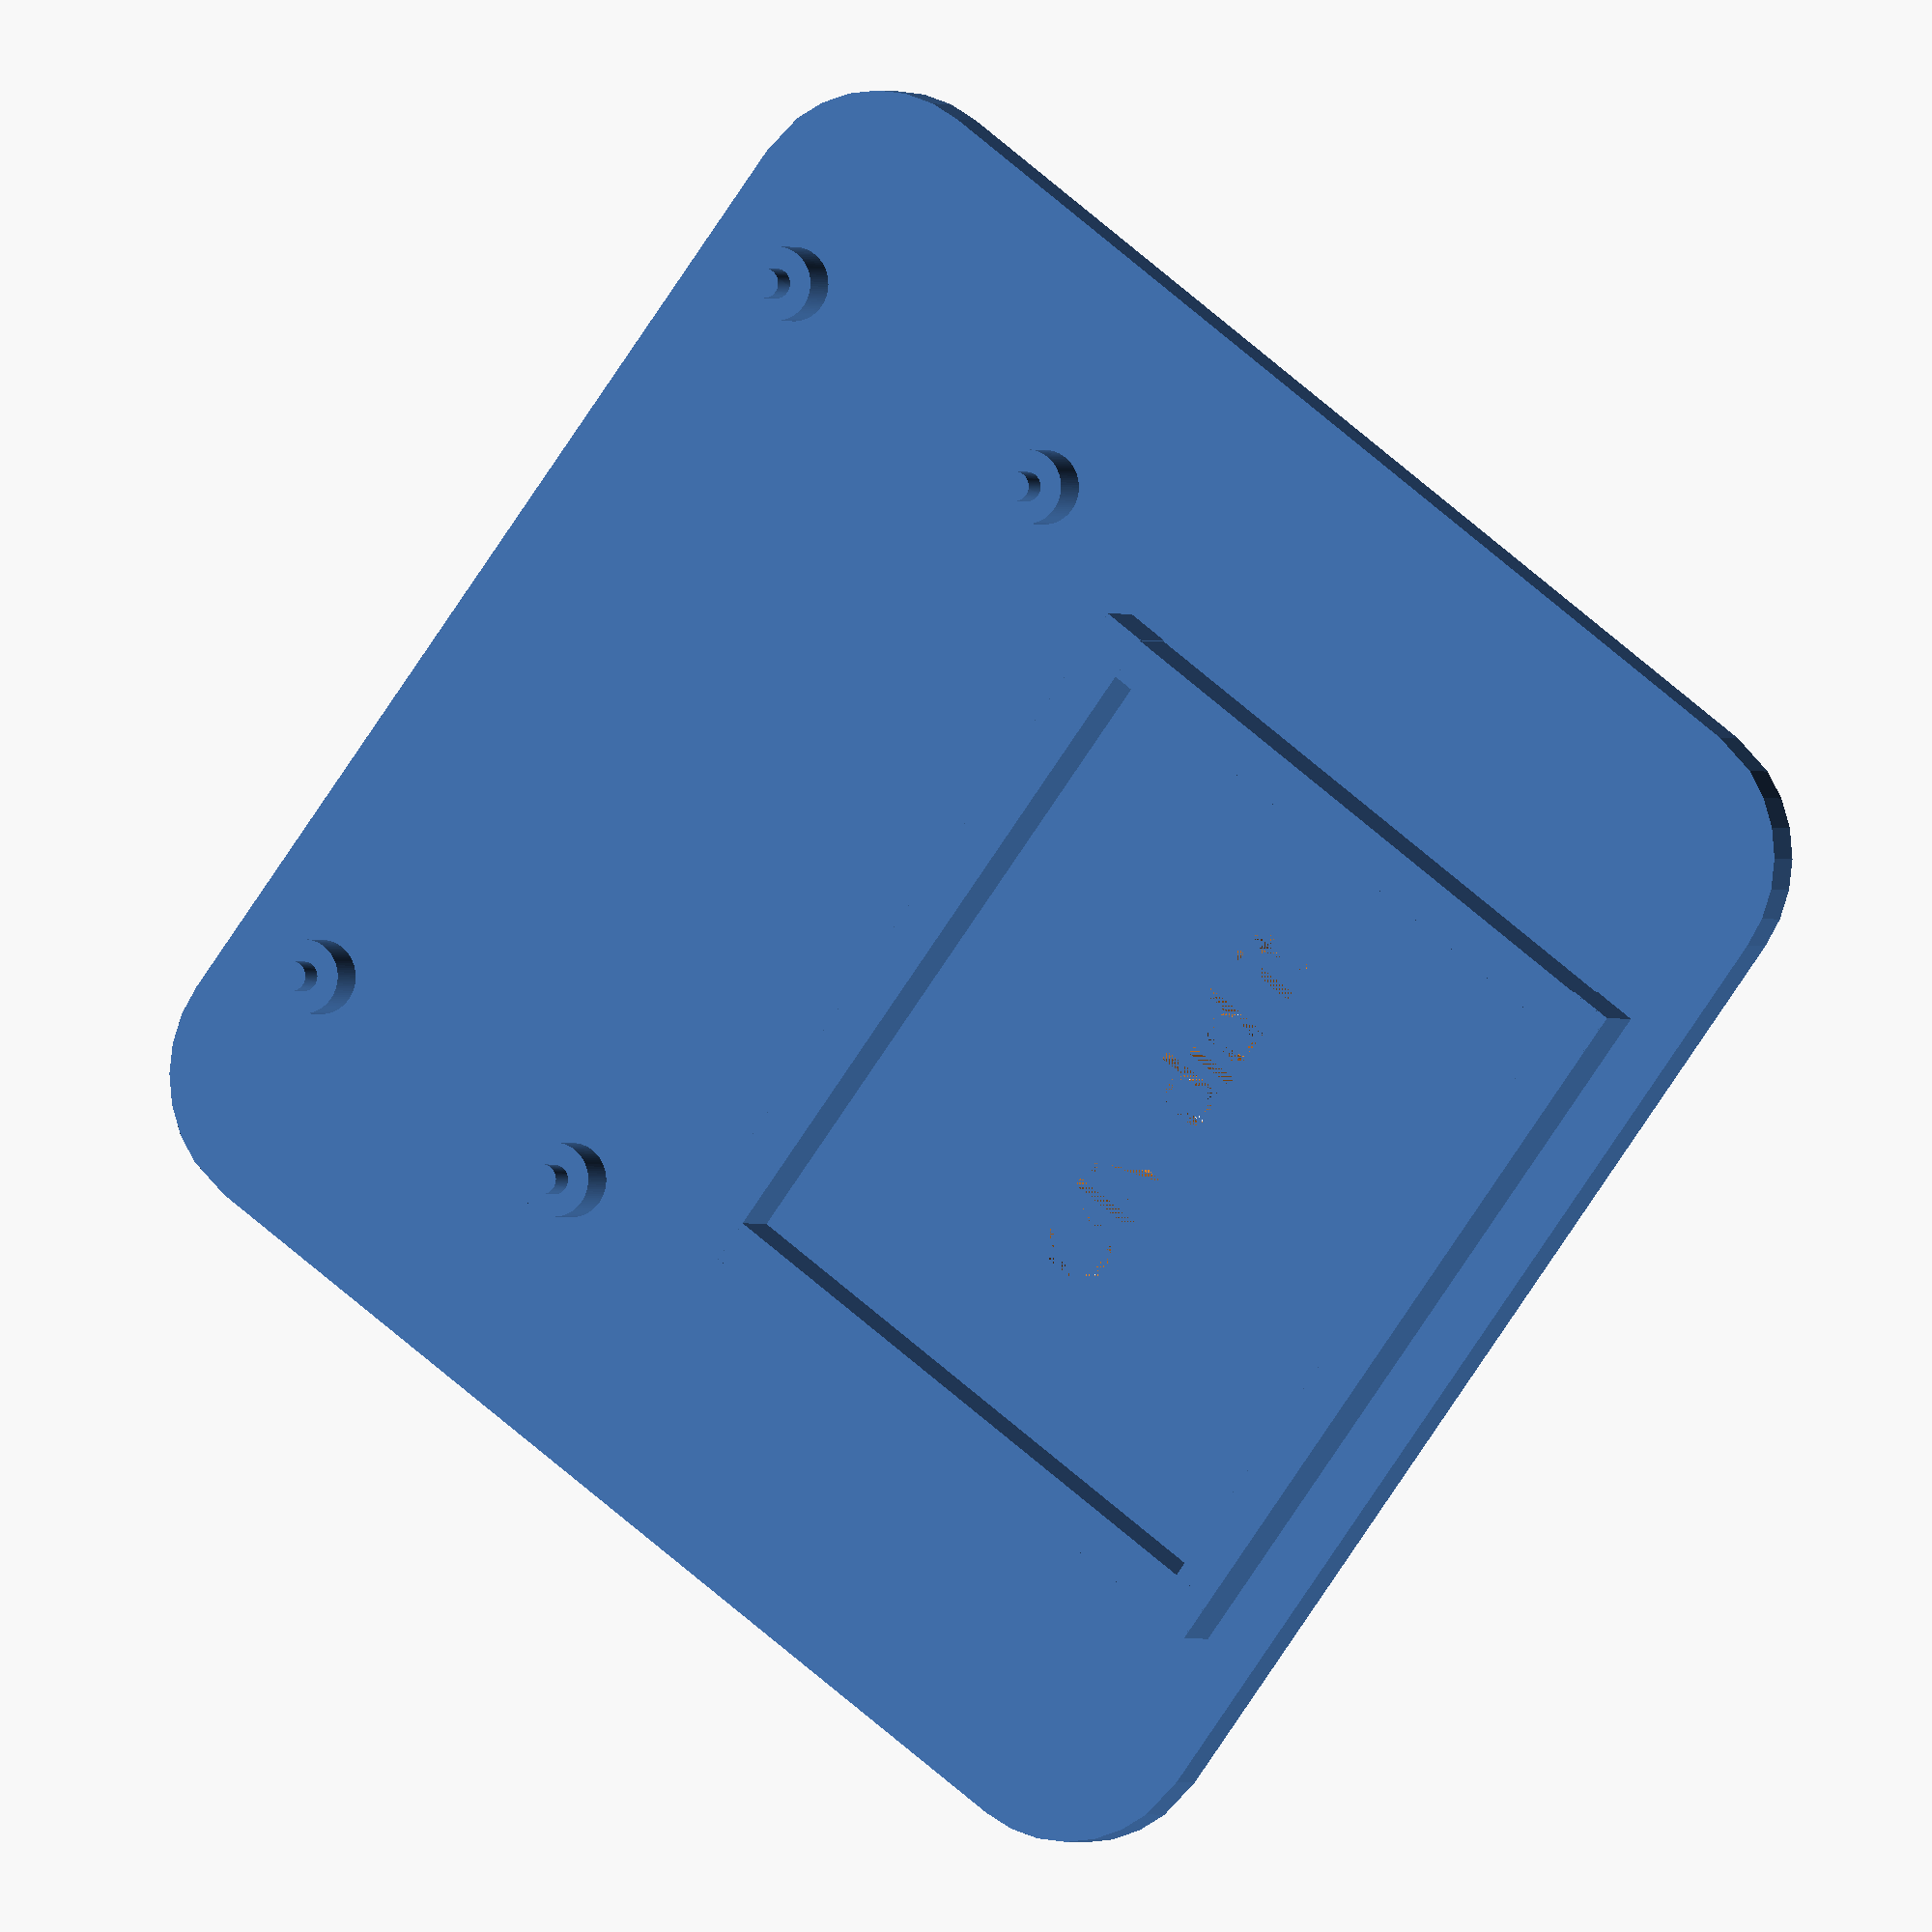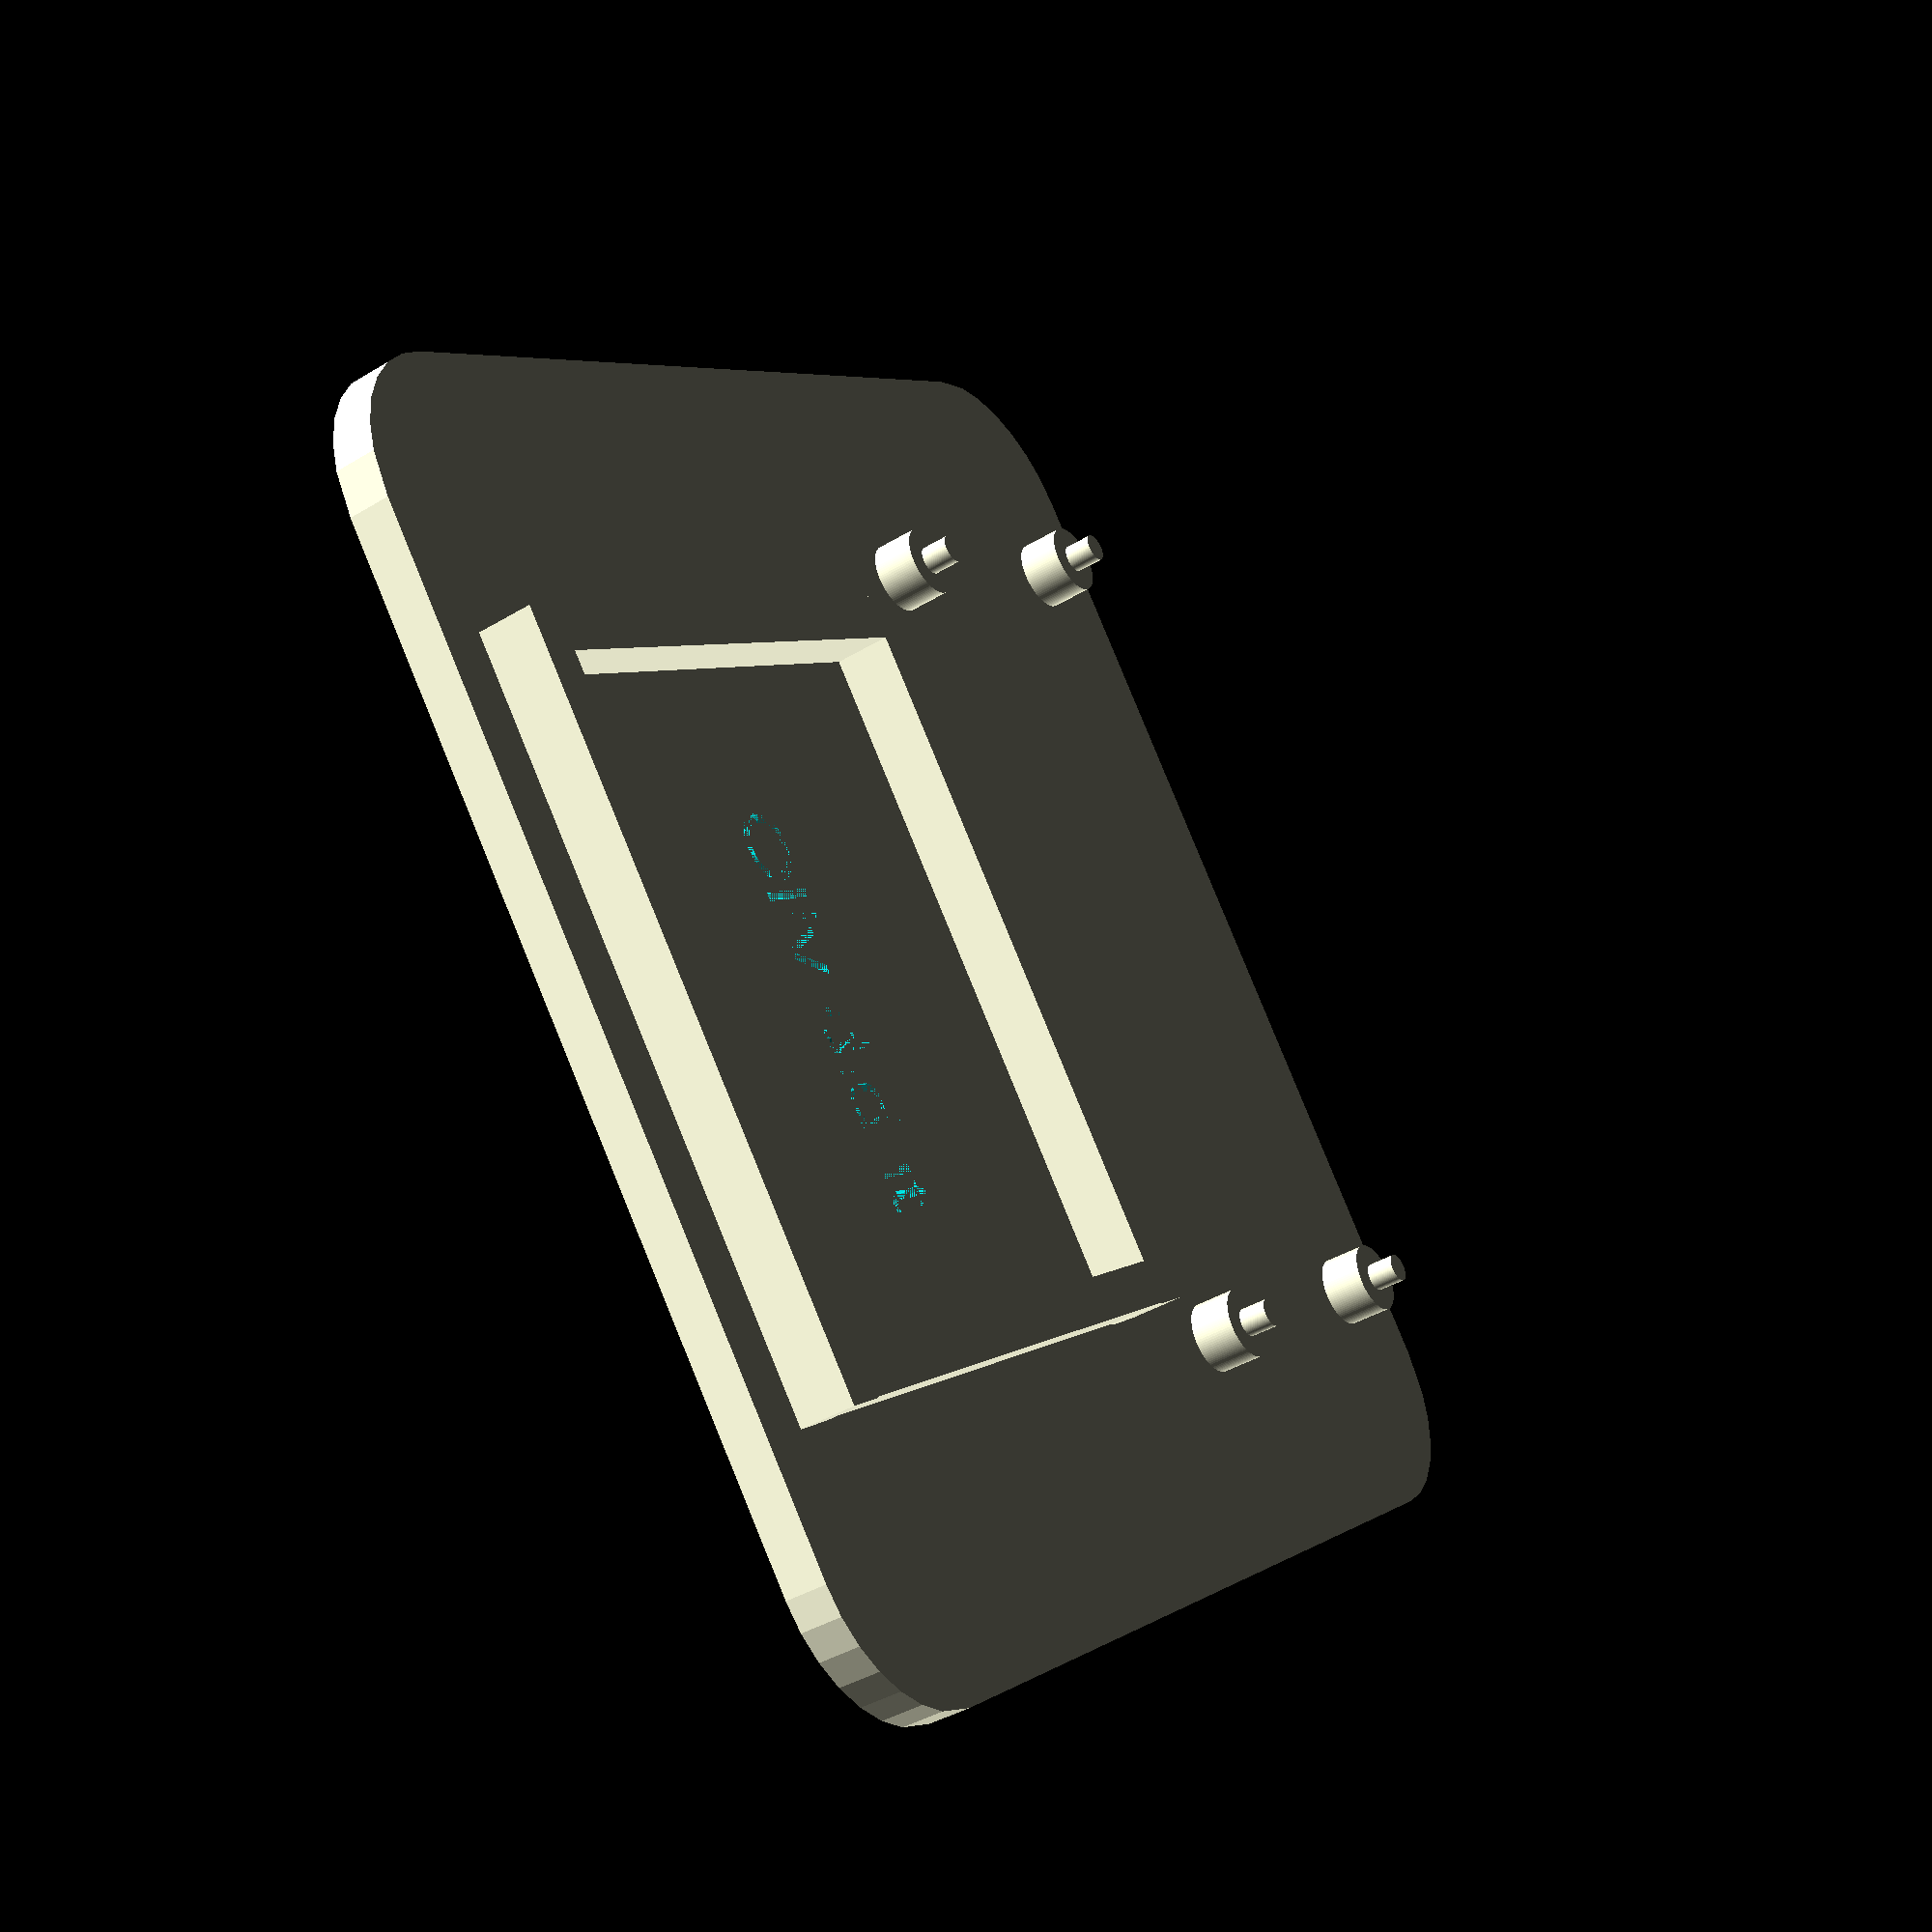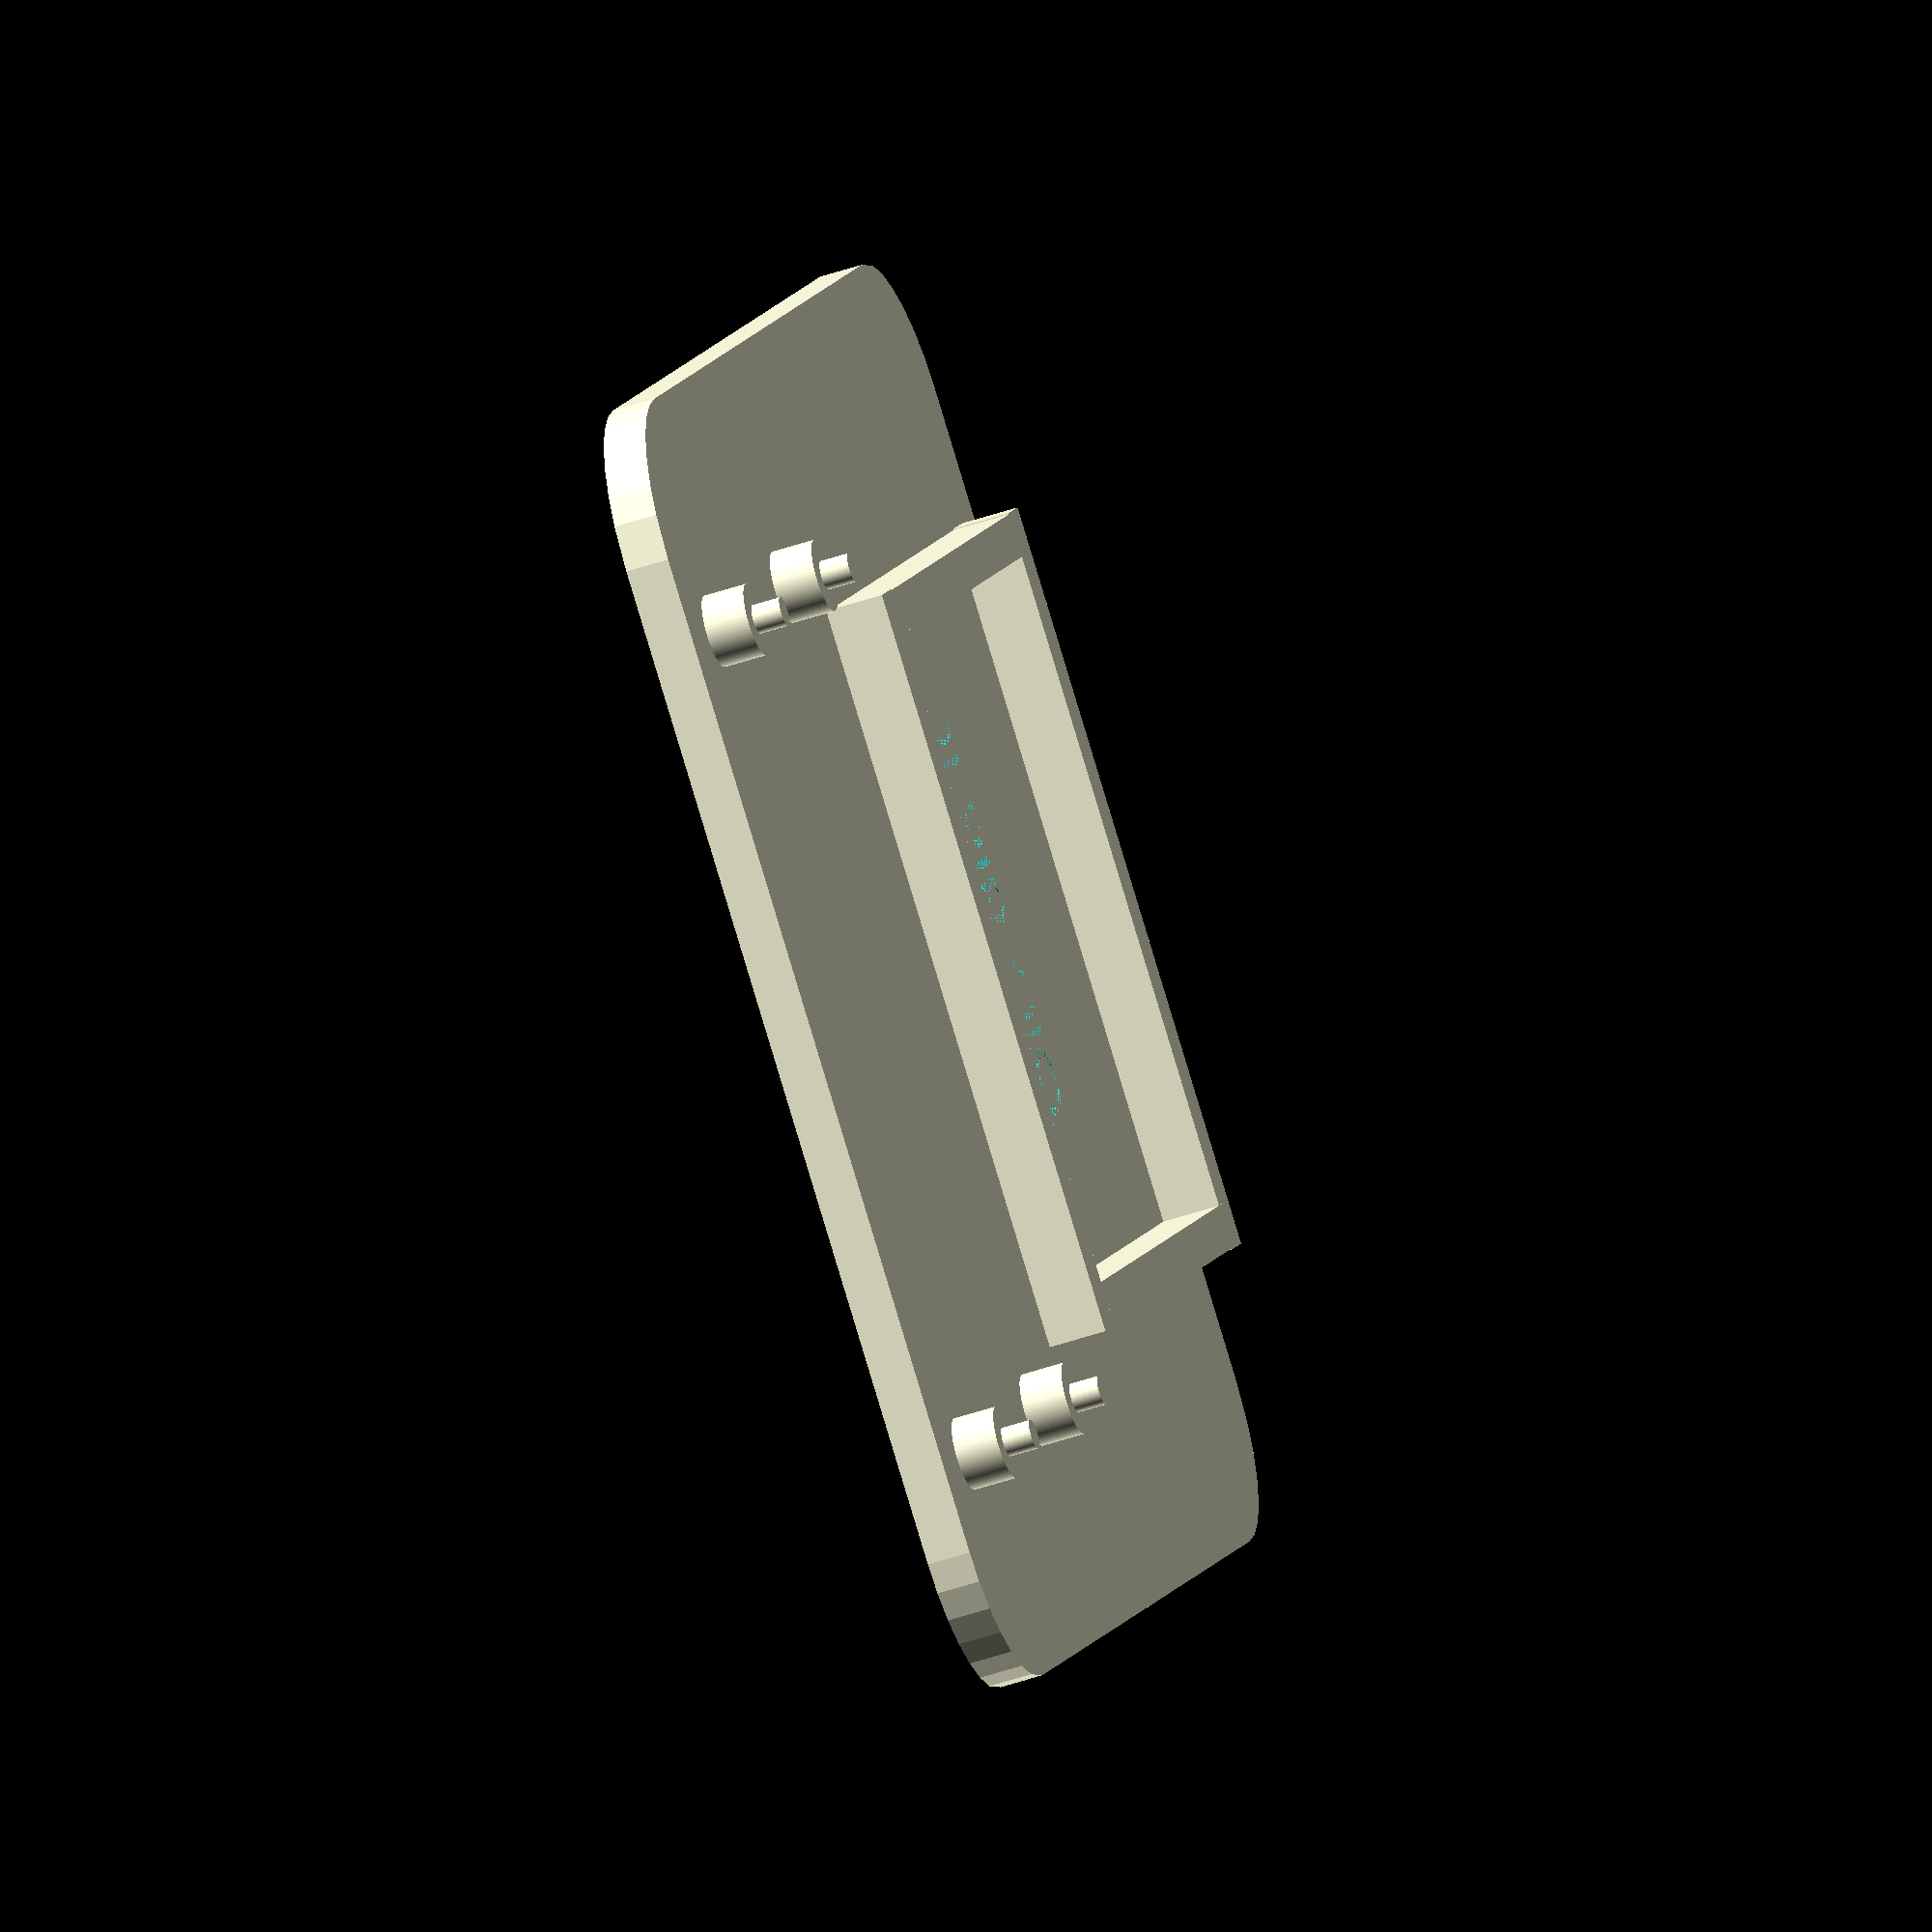
<openscad>
/*
 * 20-Jan-2020, discovering OpenSCAD.
 *
 * Raspberry Pi Zero dev board, 
 * A Raspberry Pi Zero, next to a small breadboard.
 *
 * For the Raspberry Pi dimension:
 * See https://www.raspberrypi.org/documentation/hardware/raspberrypi/mechanical/rpi_MECH_Zero_1p3.pdf
*/
module roundedRect(size, radius) {  
  linear_extrude(height=size.z, center=true) {
    offset(radius) offset(-radius) {
      square([size.x, size.y], center = true);
    }
  }
}

// Base plate
// ----------
plateWidth=90;
plateLength=90;
plateThickNess=3;
cornerRadius=10;

// roundedRect([plateWidth, plateLength, plateThickNess], cornerRadius);

text="Oliv did it";
difference() {  
    roundedRect([plateWidth, plateLength, plateThickNess], cornerRadius);
    linear_extrude(height=plateThickNess, center=true) {
        rotate([0, 0, -90]) {
            translate([
             -13, // left - right (Y)
             -20, // Top - bottom (X)
             10   // Up - down    (Z)
            ]) {
                text(text, 5);
            }
        }
    }
}

// Raspberry Pi holes: diameter: 2.5mm
// 23mm x 58mm (between holes axis)
rPiWidth=58;
rPiLength=23;

// Raspberry Pi pegs
// ----------------
// Base Pegs
basePegDiam=5;
basePegHeight=3;
offset=7;
translate([ ((plateLength/2) - offset), (rPiWidth / 2), plateThickNess]) {
            cylinder(h=basePegHeight, d1=basePegDiam, d2=basePegDiam, center=true, $fn=100);
}
translate([ ((plateLength/2) - offset), -(rPiWidth / 2), plateThickNess]) {
            cylinder(h=basePegHeight, d1=basePegDiam, d2=basePegDiam, center=true, $fn=100);
}
translate([ ((plateLength/2) - offset) - rPiLength, (rPiWidth / 2), plateThickNess]) {
            cylinder(h=basePegHeight, d1=basePegDiam, d2=basePegDiam, center=true, $fn=100);
}
translate([ ((plateLength/2) - offset) - rPiLength, -(rPiWidth / 2), plateThickNess]) {
            cylinder(h=basePegHeight, d1=basePegDiam, d2=basePegDiam, center=true, $fn=100);
}
topPegDiam=2;
topPegHeight=7;
translate([ ((plateLength/2) - offset), (rPiWidth / 2), plateThickNess]) {
            cylinder(h=topPegHeight, d1=topPegDiam, d2=topPegDiam, center=true, $fn=100);
}
translate([ ((plateLength/2) - offset), -(rPiWidth / 2), plateThickNess]) {
            cylinder(h=topPegHeight, d1=topPegDiam, d2=topPegDiam, center=true, $fn=100);
}
translate([ ((plateLength/2) - offset) - rPiLength, (rPiWidth / 2), plateThickNess]) {
            cylinder(h=topPegHeight, d1=topPegDiam, d2=topPegDiam, center=true, $fn=100);
}
translate([ ((plateLength/2) - offset) - rPiLength, -(rPiWidth / 2), plateThickNess]) {
            cylinder(h=topPegHeight, d1=topPegDiam, d2=topPegDiam, center=true, $fn=100);
}

// Small Breadboard: 35mm x 45.6mm
breadboardLength=45.6;
breadboardWidth=35;
borderHeight=5;
borderThickness=3;
// Same offset for the breadboard as for the raspberry

// Breadboard frame
// ----------------
slack = 1.05;
// Outer width (close to the edge()
translate([ -((plateLength/2) - offset + ((slack * borderThickness) / 2)), 
            0, 
            plateThickNess ]) {
    cube(size=[ borderThickness, 
                breadboardLength + (2 * borderThickness * slack), 
                borderHeight], 
         center=true);
}
// Inner width (close to the center)
translate([-((plateLength / 2) - offset - (slack * breadboardWidth) - borderThickness - (borderThickness / 2)), 
            0, 
            plateThickNess ]) {
    cube(size=[ borderThickness, 
                breadboardLength + (2 * borderThickness * slack), 
                borderHeight], 
         center=true);
}
// Left
translate([ -((plateLength / 2) - offset - (slack * breadboardWidth / 2)), 
            (breadboardLength / 2) + ((slack * borderThickness) / 2), 
            plateThickNess ]) {
    cube(size=[ (breadboardWidth * slack) + (2 * borderThickness), 
                borderThickness, 
                borderHeight], 
         center=true);
}
// Right
translate([ -((plateLength / 2) - offset - (slack * breadboardWidth / 2)), 
            -((breadboardLength / 2) + ((slack * borderThickness) / 2)), 
            plateThickNess ]) {
    cube(size=[ (breadboardWidth * slack) + (2 * borderThickness), 
                borderThickness, 
                borderHeight], 
         center=true);
}
// That's it!


</openscad>
<views>
elev=180.8 azim=36.8 roll=156.3 proj=o view=wireframe
elev=40.7 azim=320.4 roll=306.5 proj=p view=solid
elev=229.7 azim=304.5 roll=249.4 proj=o view=wireframe
</views>
